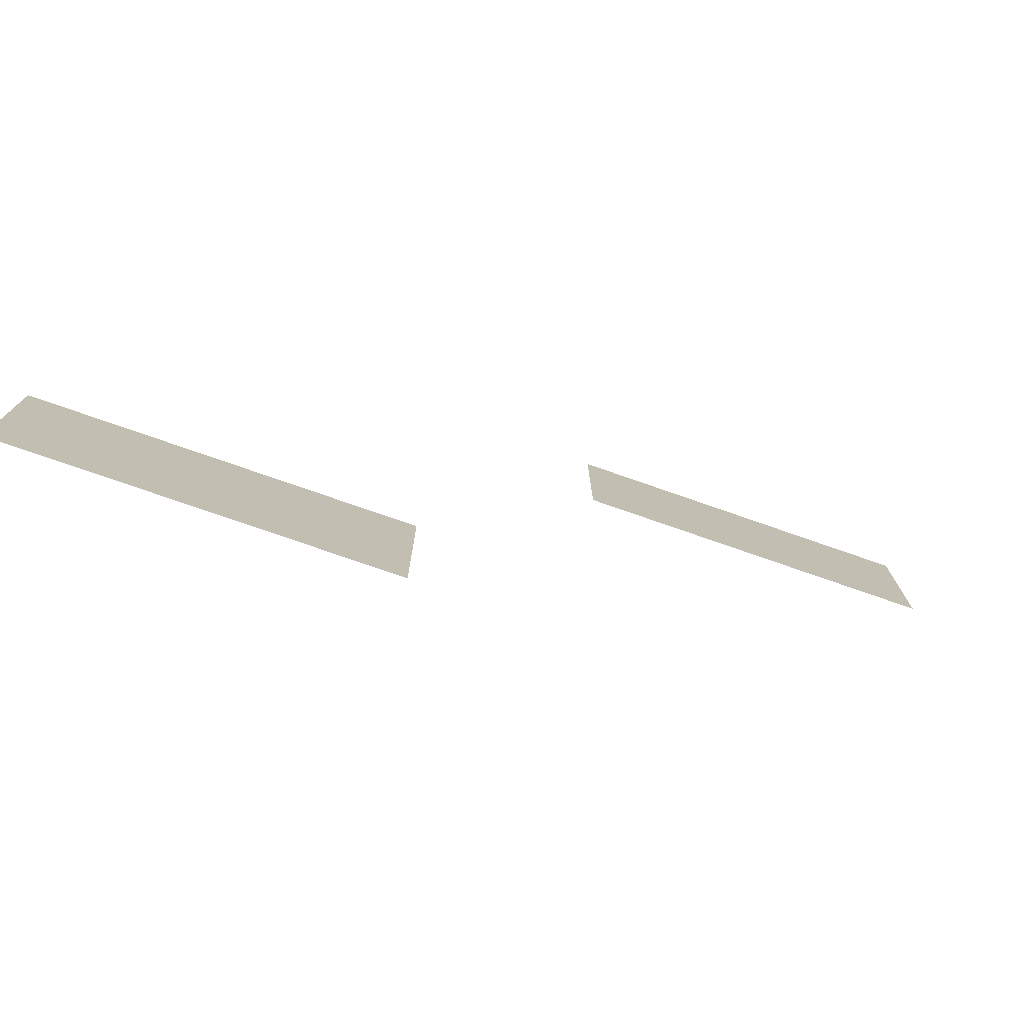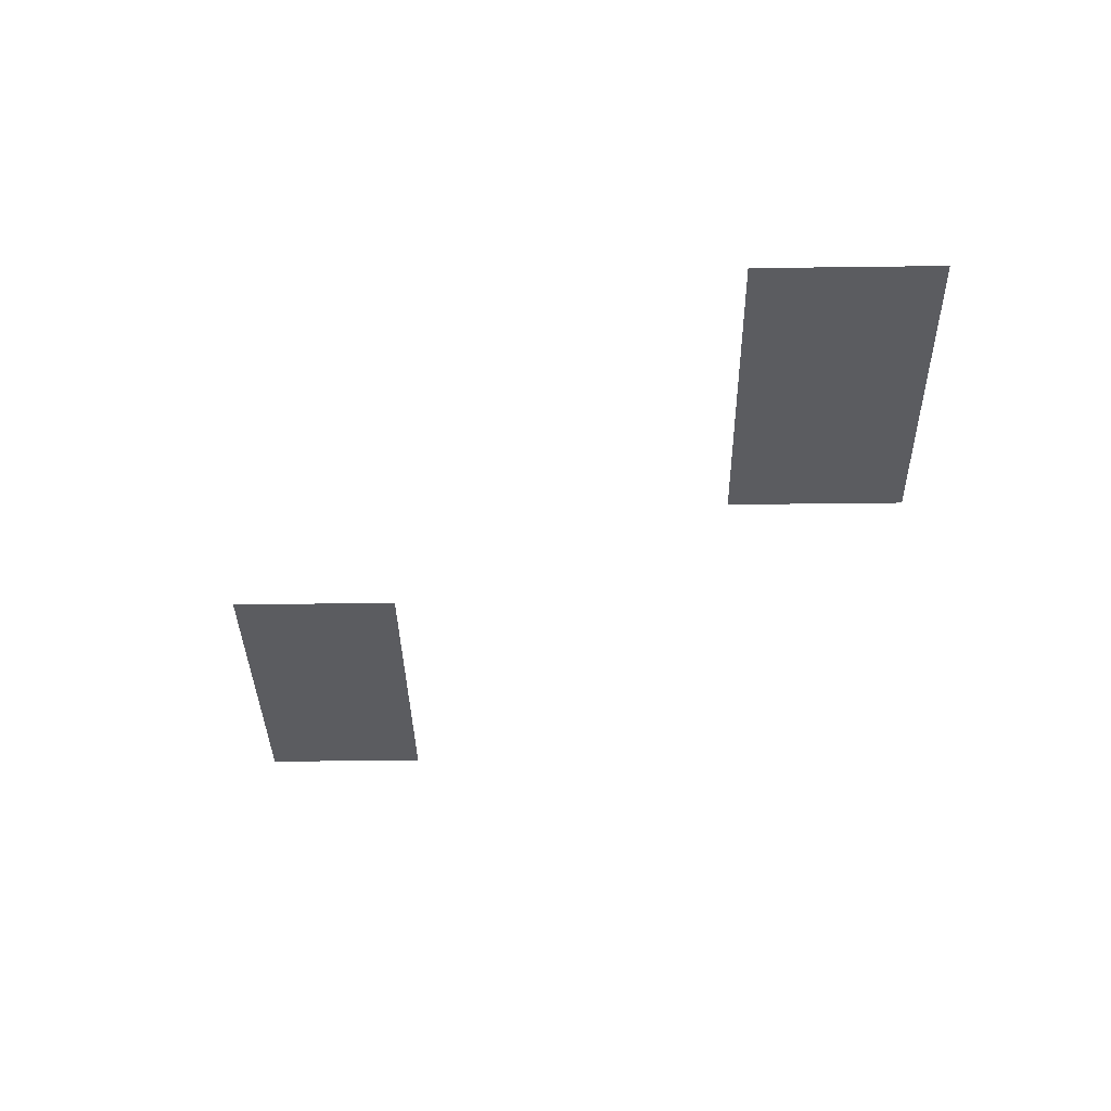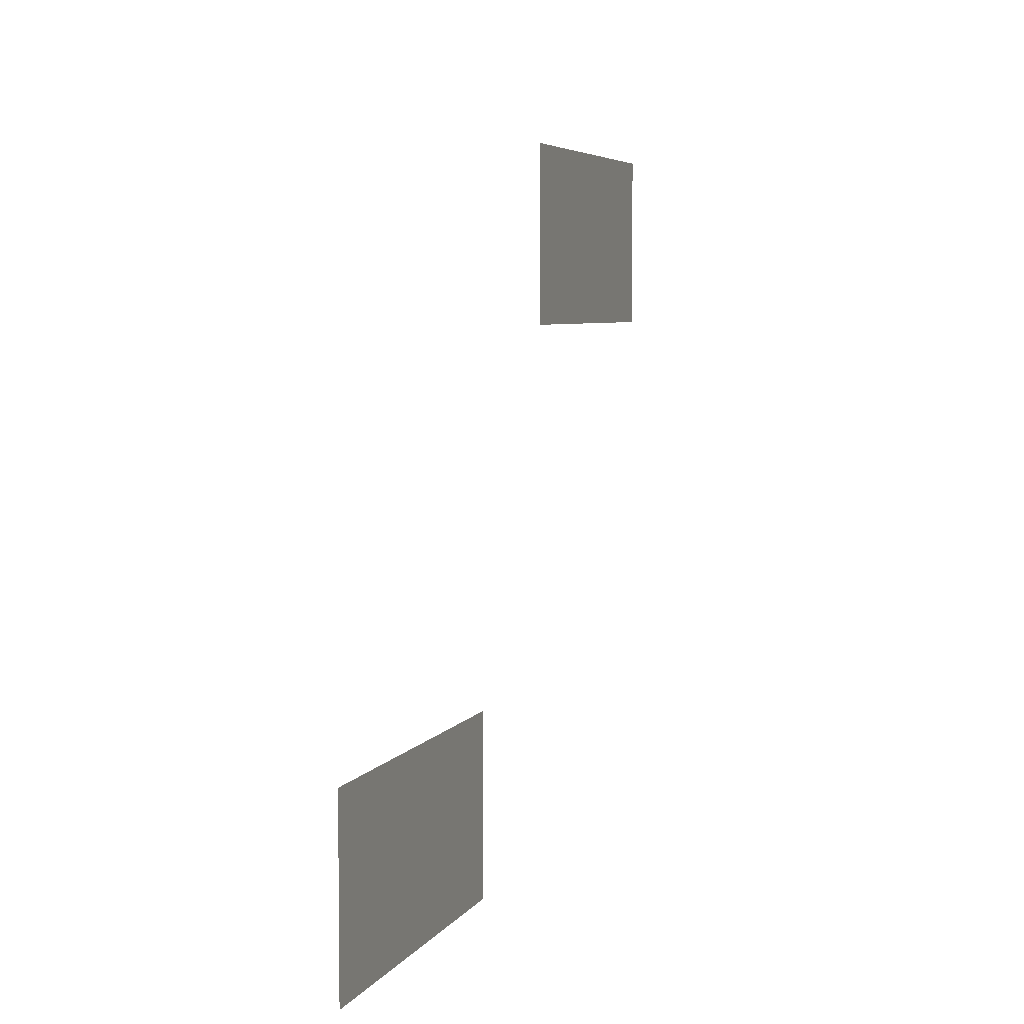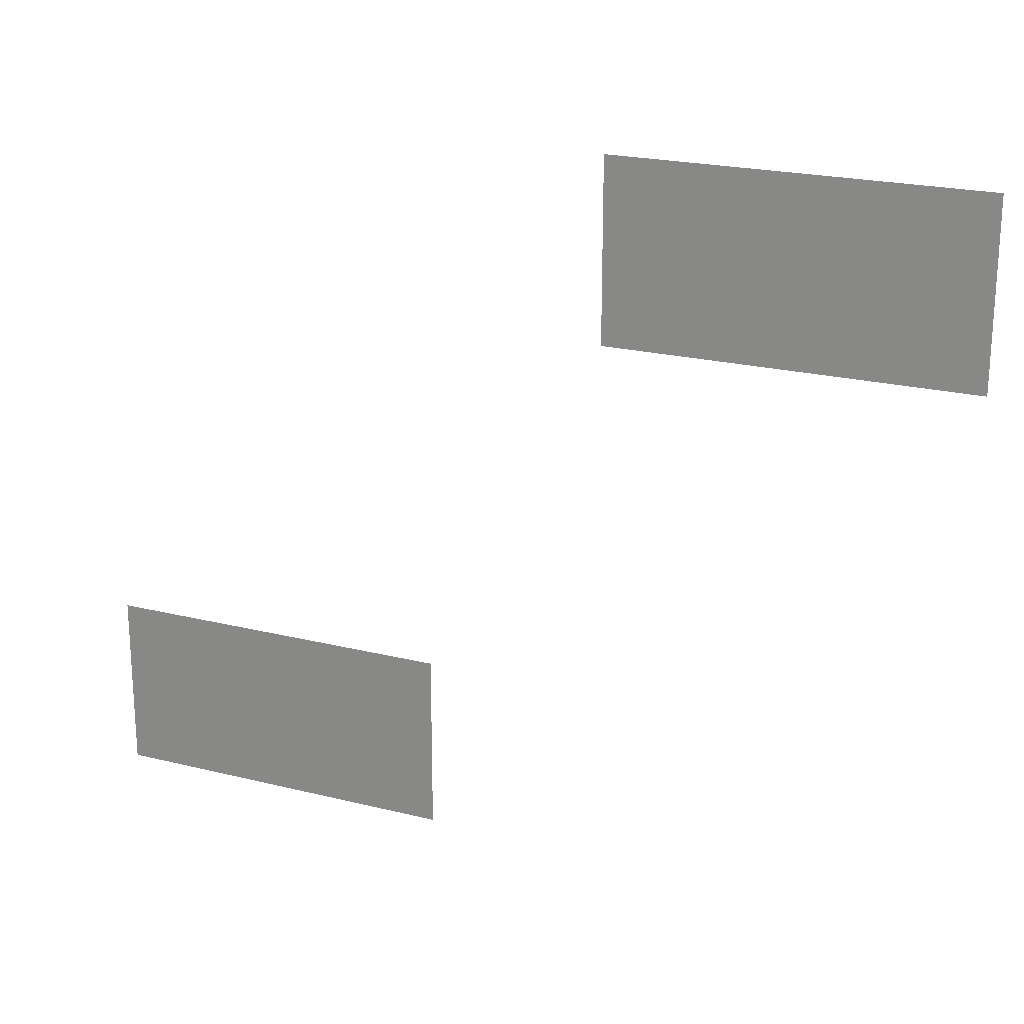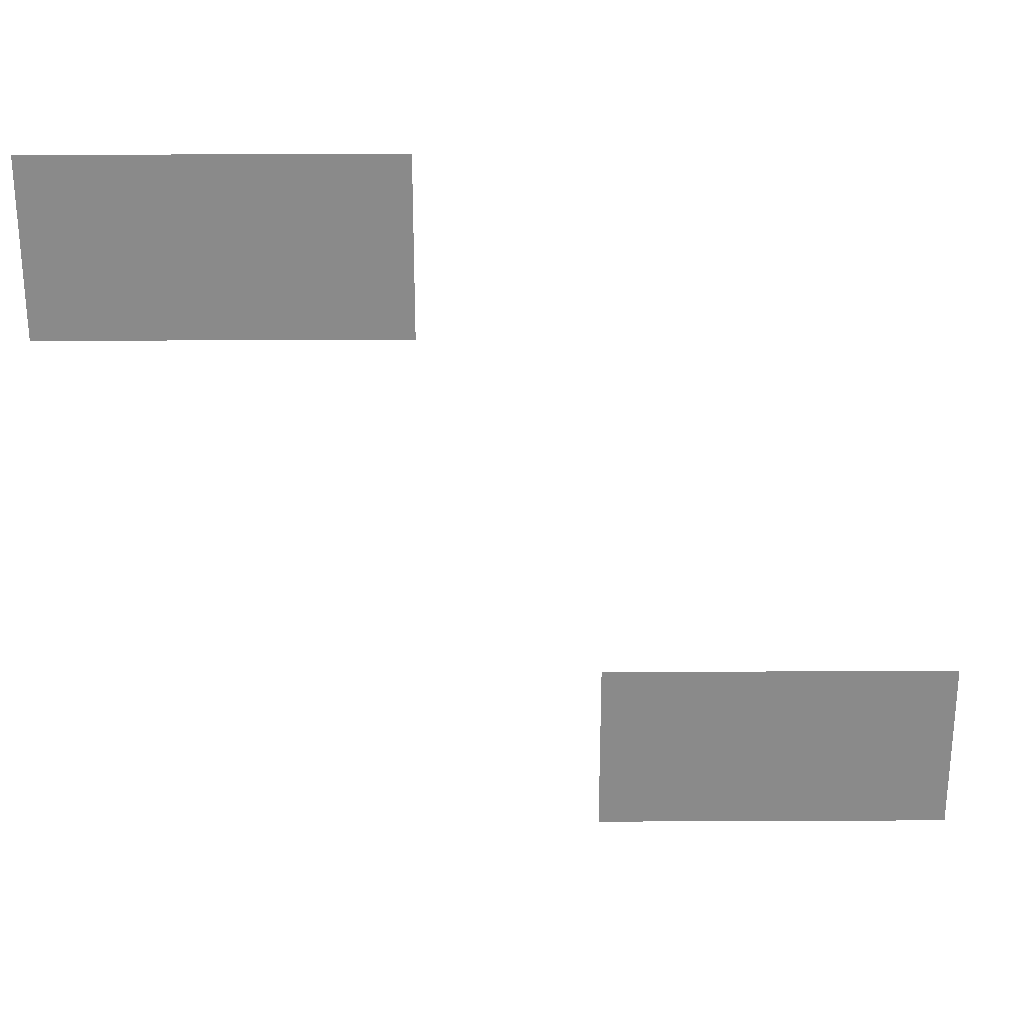
<metadata>
{"format":"obj","ext":"obj","renderer":"f3d","projection":"perspective","resolution":1024,"background":"white","views":[{"elev":-76.7,"azim":-19.2,"up":"+Y"},{"elev":-34.5,"azim":-89.0,"up":"+Z"},{"elev":5.2,"azim":-72.2,"up":"+Y"},{"elev":21.8,"azim":23.7,"up":"+Y"},{"elev":26.5,"azim":179.6,"up":"+Y"}]}
</metadata>
<code>
v -0.02393 -0.02592 0
v -0.02492 -0.02592 0
v -0.02492 -0.02492 0
v -0.02393 -0.02492 0
v -0.02492 -0.02592 0
v -0.02592 -0.02592 0
v -0.02592 -0.02492 0
v -0.02492 -0.02492 0
v -0.02692 -0.02891 0
v -0.02791 -0.02891 0
v -0.02791 -0.02791 0
v -0.02692 -0.02791 0
v -0.02791 -0.02891 0
v -0.02891 -0.02891 0
v -0.02891 -0.02791 0
v -0.02791 -0.02791 0
g dungeon-lvl-2_mesh_0024
f 1 2 3 4
f 5 6 7 8
f 9 10 11 12
f 13 14 15 16

</code>
